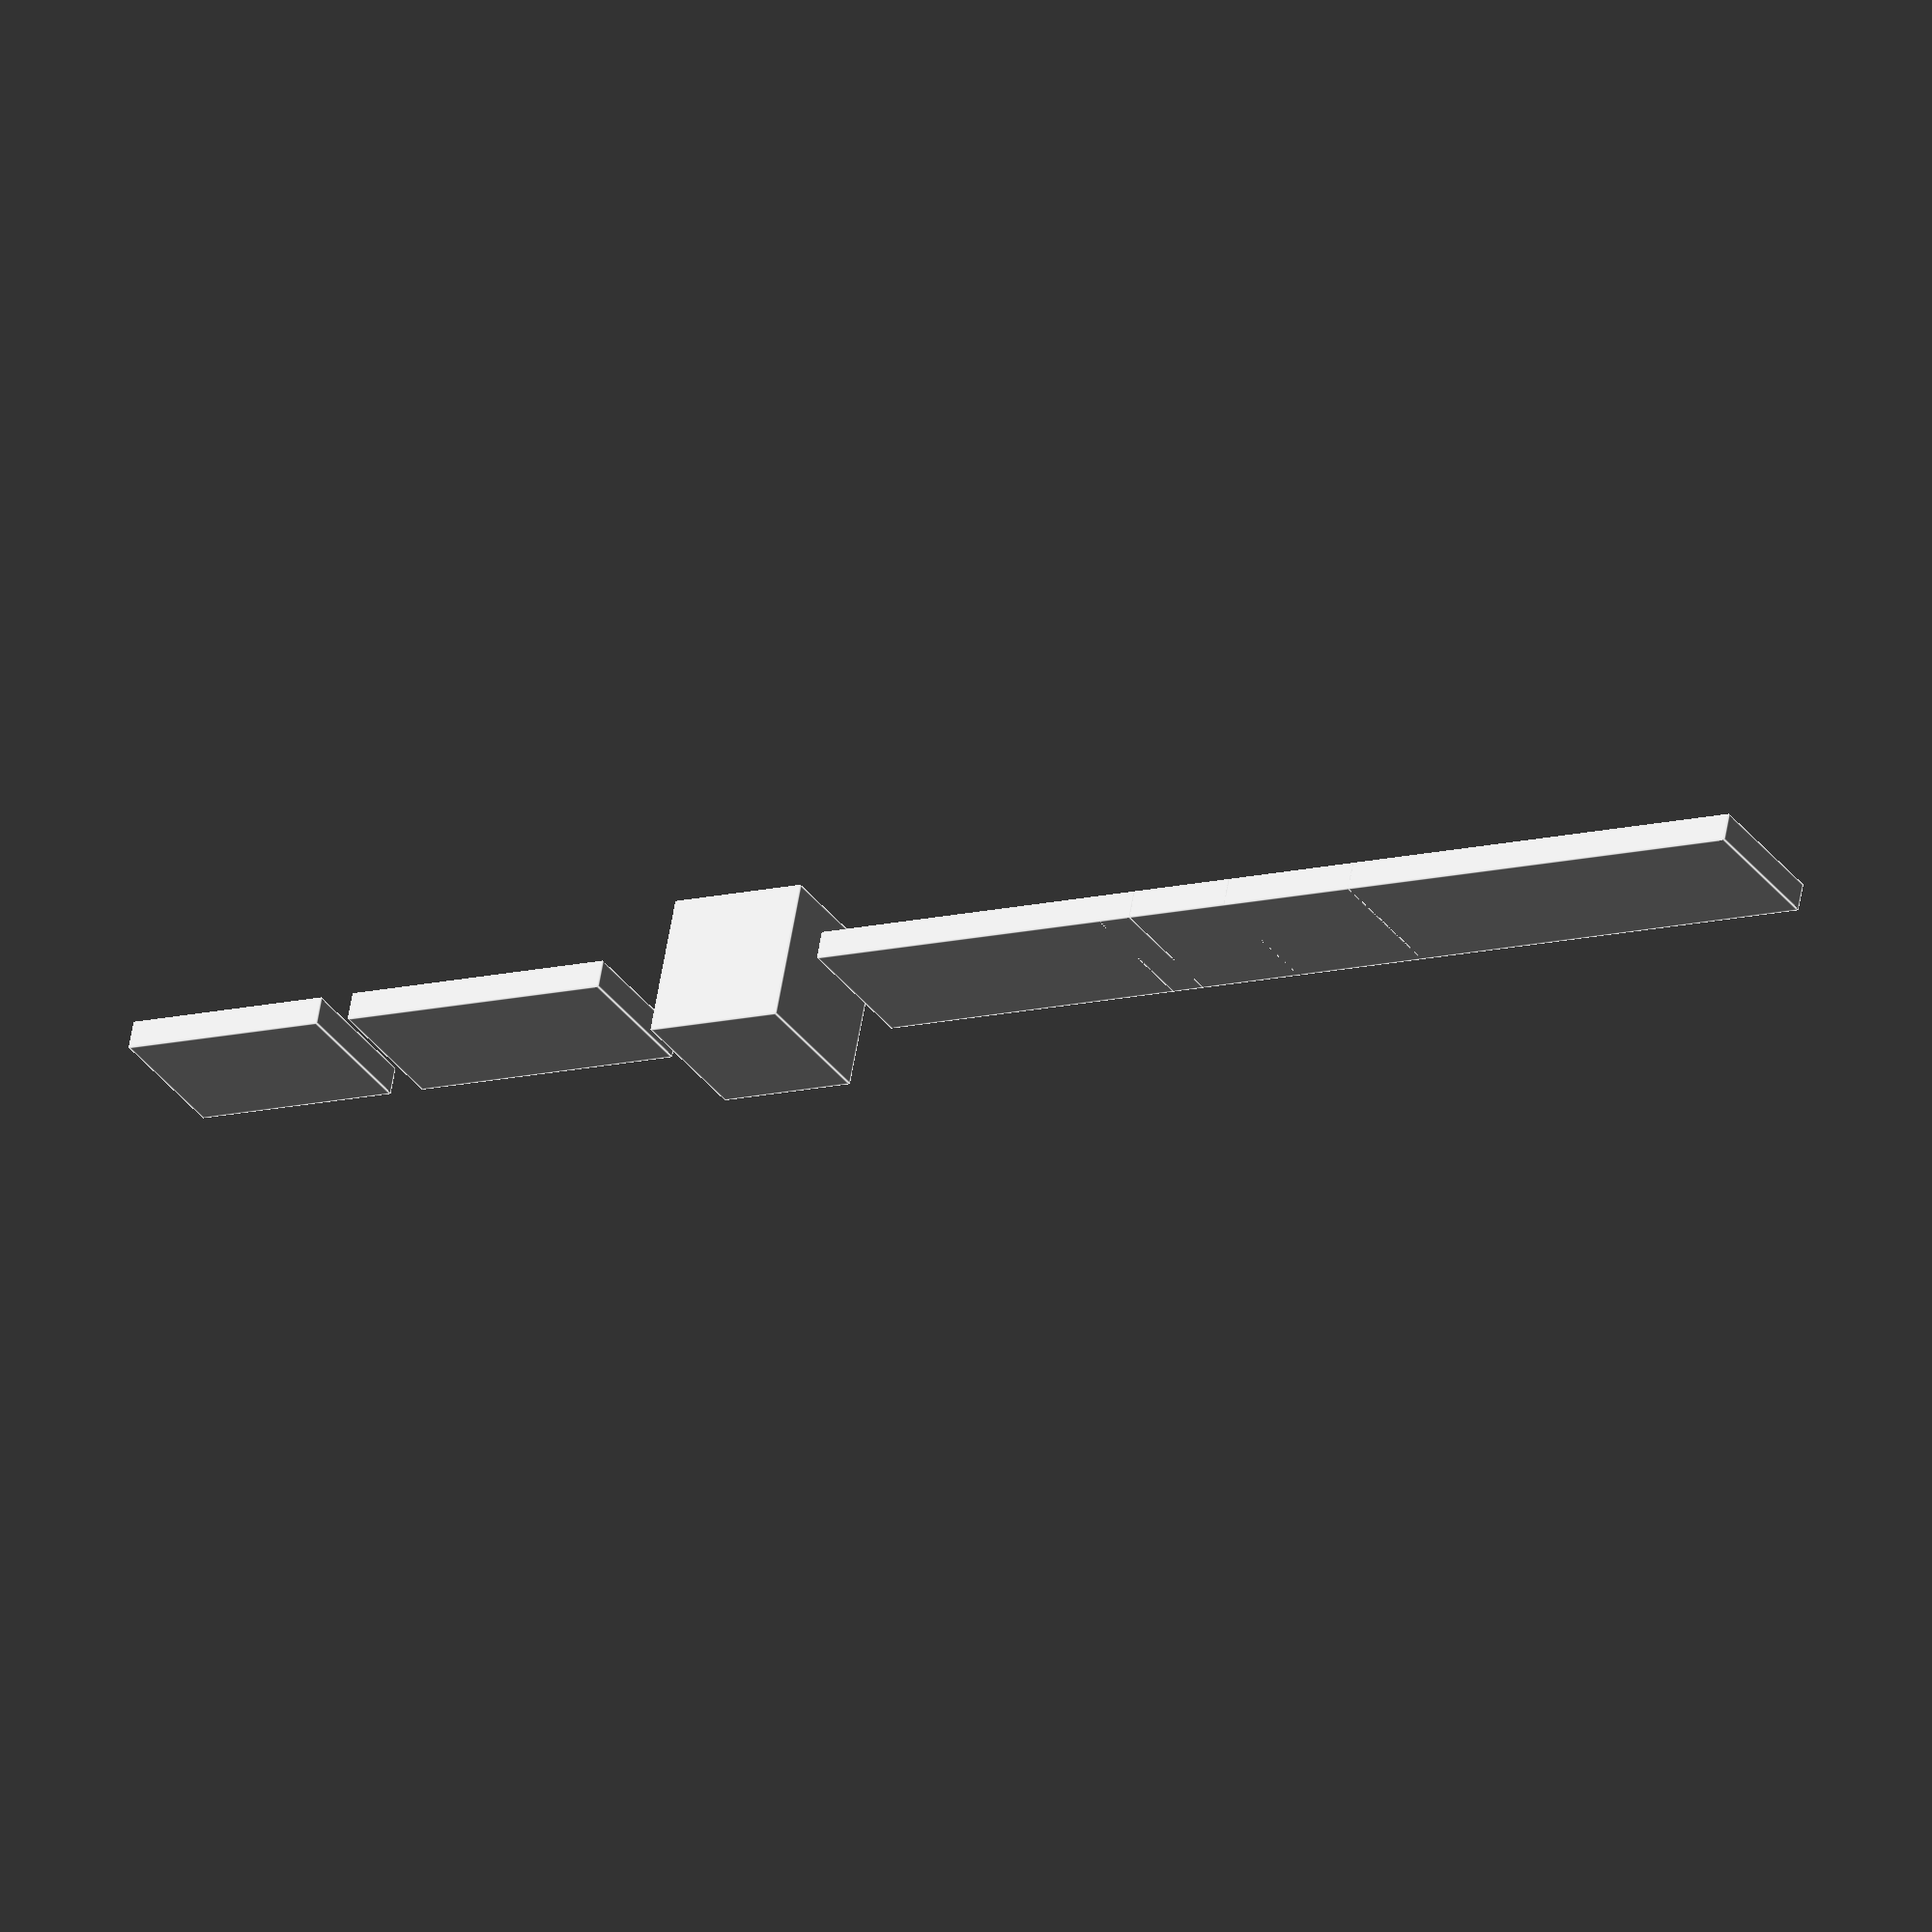
<openscad>

// Define dimensions for each component
module elongated_block() {
    cube([10, 2, 40], center = true);
}

module rectangular_block_4() {
    cube([10, 2, 20], center = true);
}

module rectangular_block_3() {
    cube([10, 2, 25], center = true);
}

module cube_1() {
    cube([10, 10, 10], center = true);
}

module rectangular_block_2() {
    cube([10, 2, 20], center = true);
}

module rectangular_block_1() {
    cube([10, 2, 15], center = true);
}

// Assemble the model based on the positional relationship
module flexible_coupling() {
    // Layer 1: elongated_block
    translate([0, 0, 60]) elongated_block();
    
    // Layer 2: rectangular_block_4
    translate([0, 0, 40]) rectangular_block_4();
    
    // Layer 3: rectangular_block_3
    translate([0, 0, 20]) rectangular_block_3();
    
    // Layer 4: cube_1
    translate([0, 0, 0]) cube_1();
    
    // Layer 5: rectangular_block_2
    translate([0, 0, -20]) rectangular_block_2();
    
    // Layer 6: rectangular_block_1
    translate([0, 0, -40]) rectangular_block_1();
}

// Render the model
flexible_coupling();


</openscad>
<views>
elev=192.0 azim=18.6 roll=237.9 proj=o view=edges
</views>
